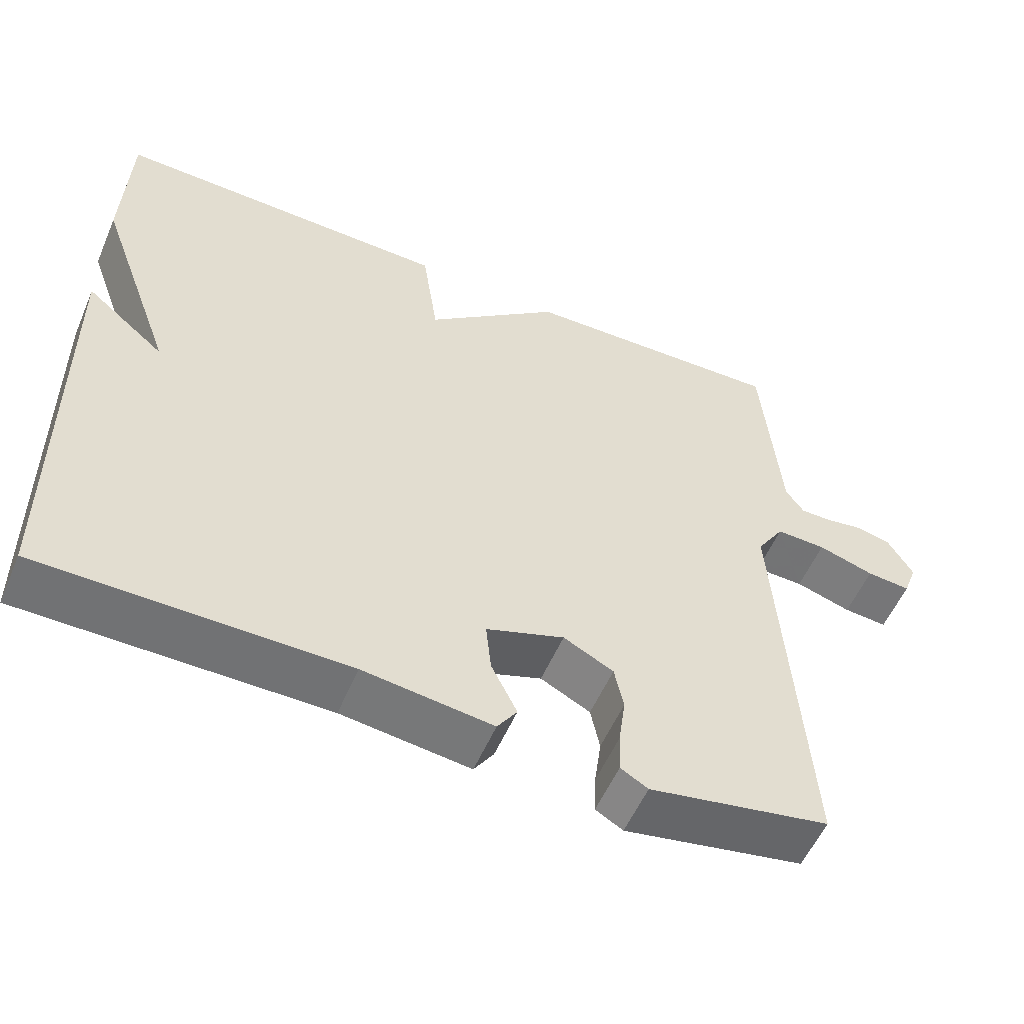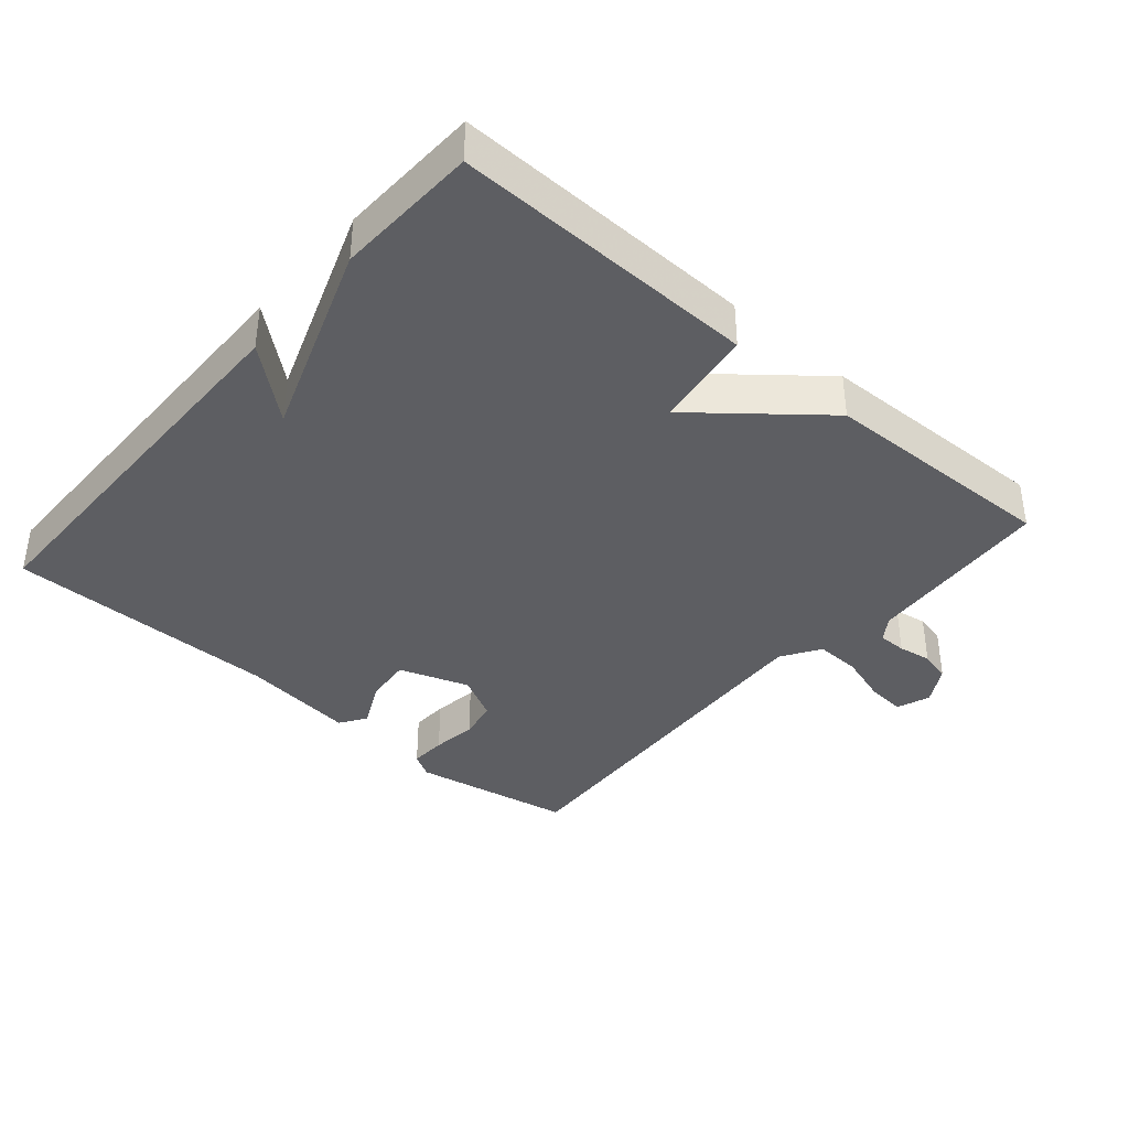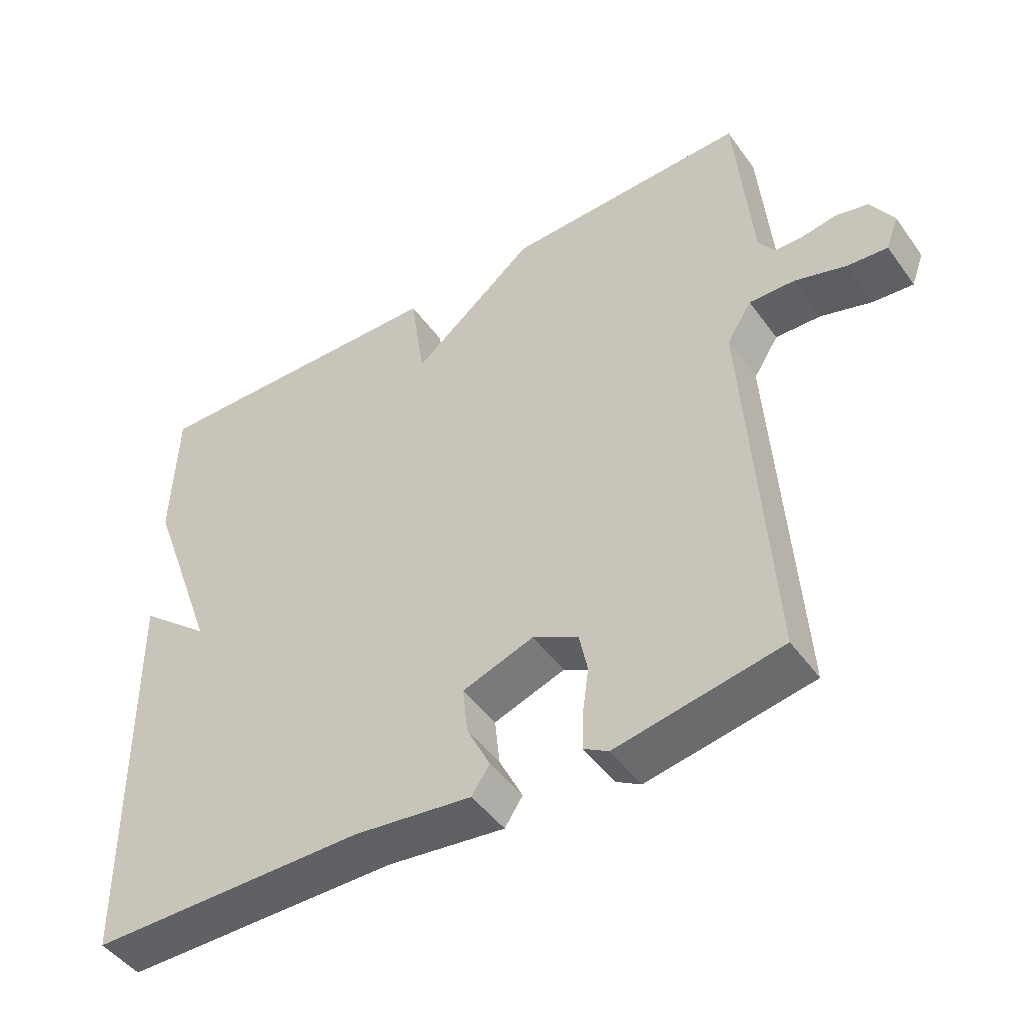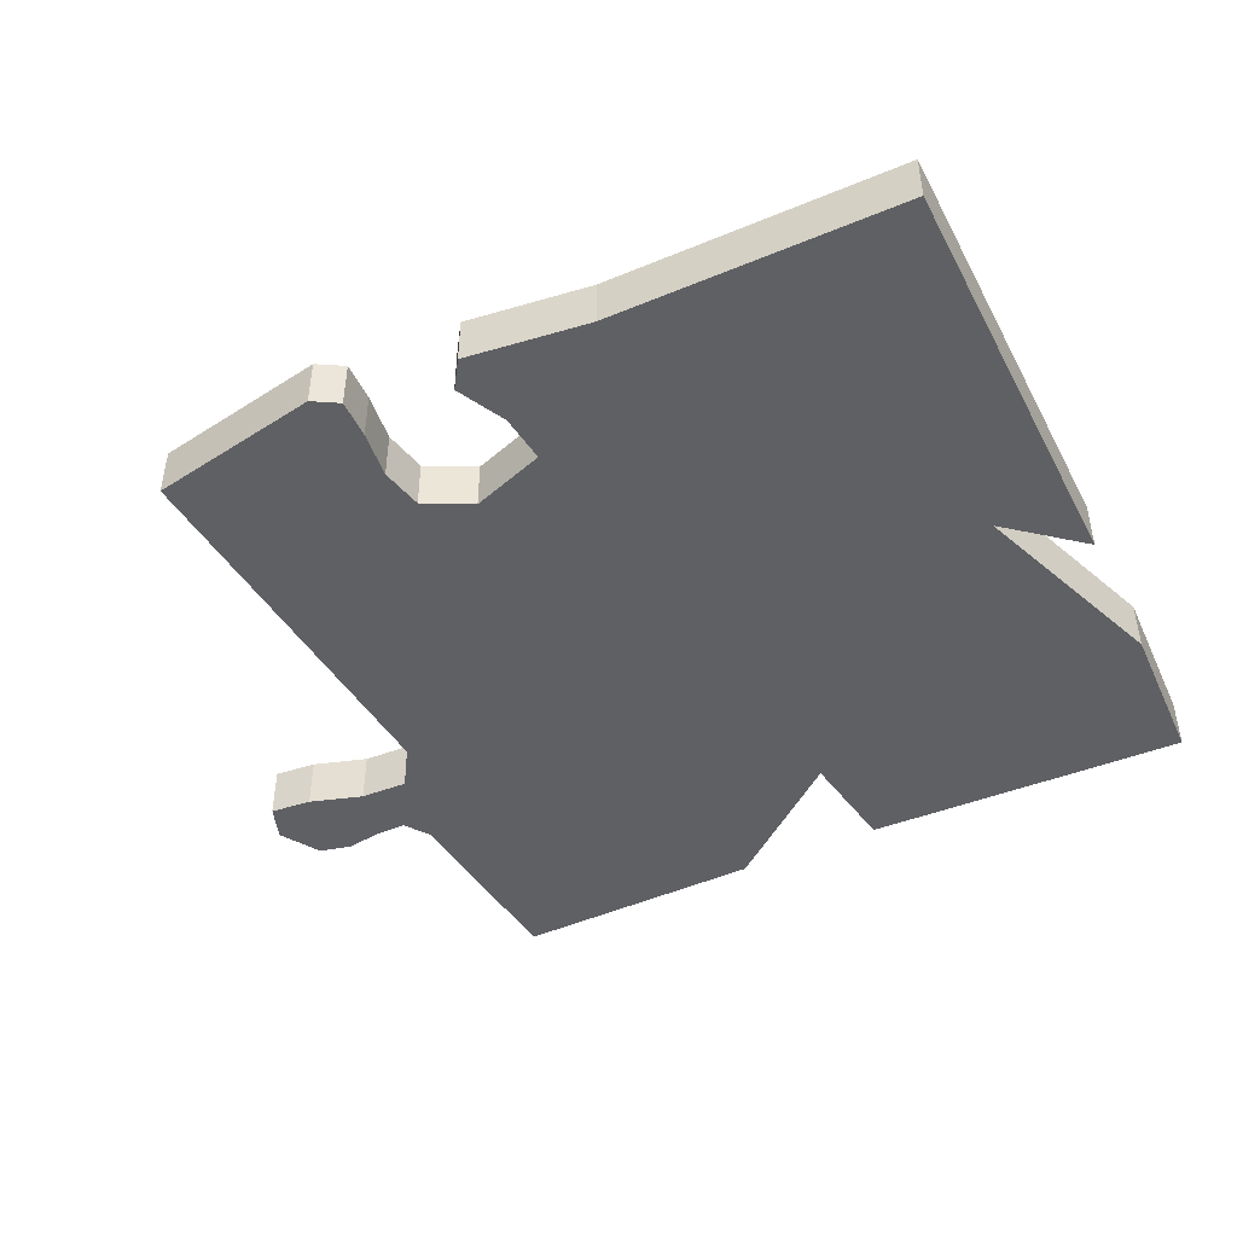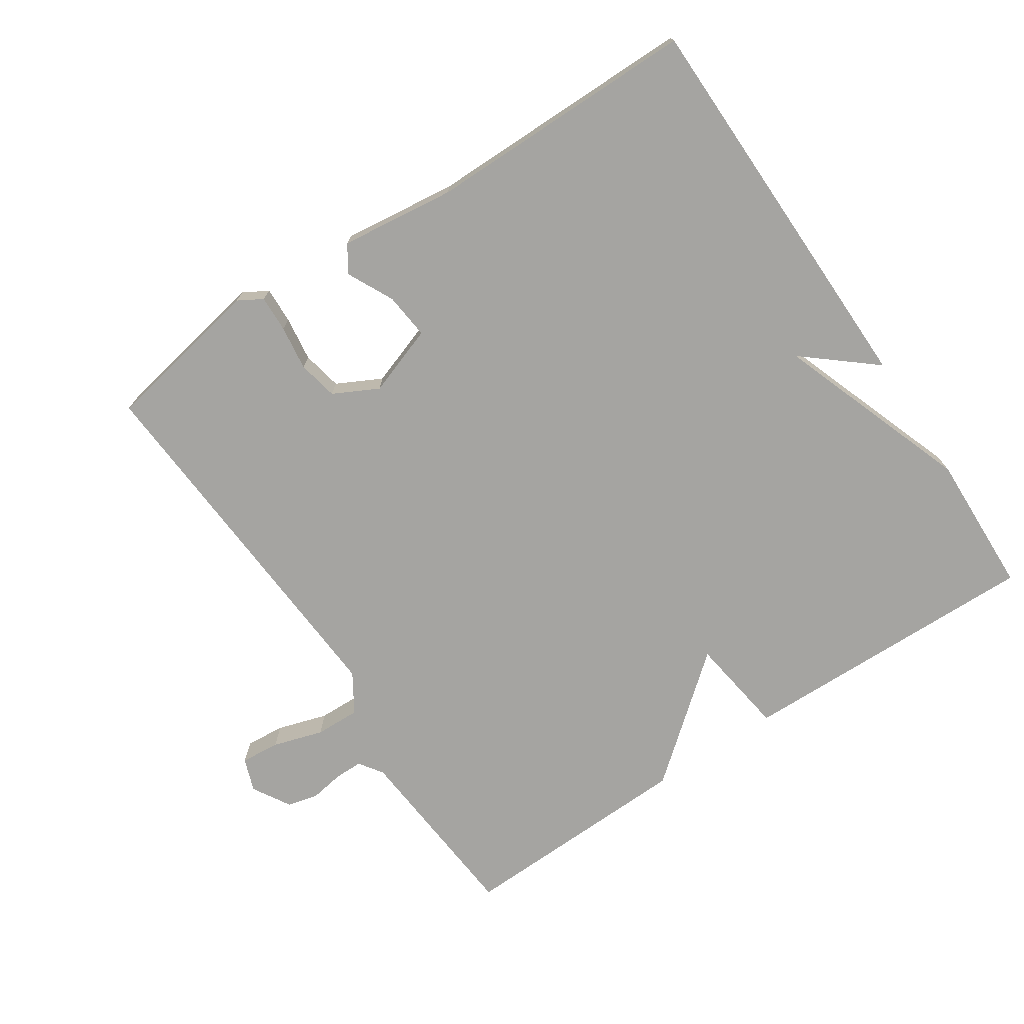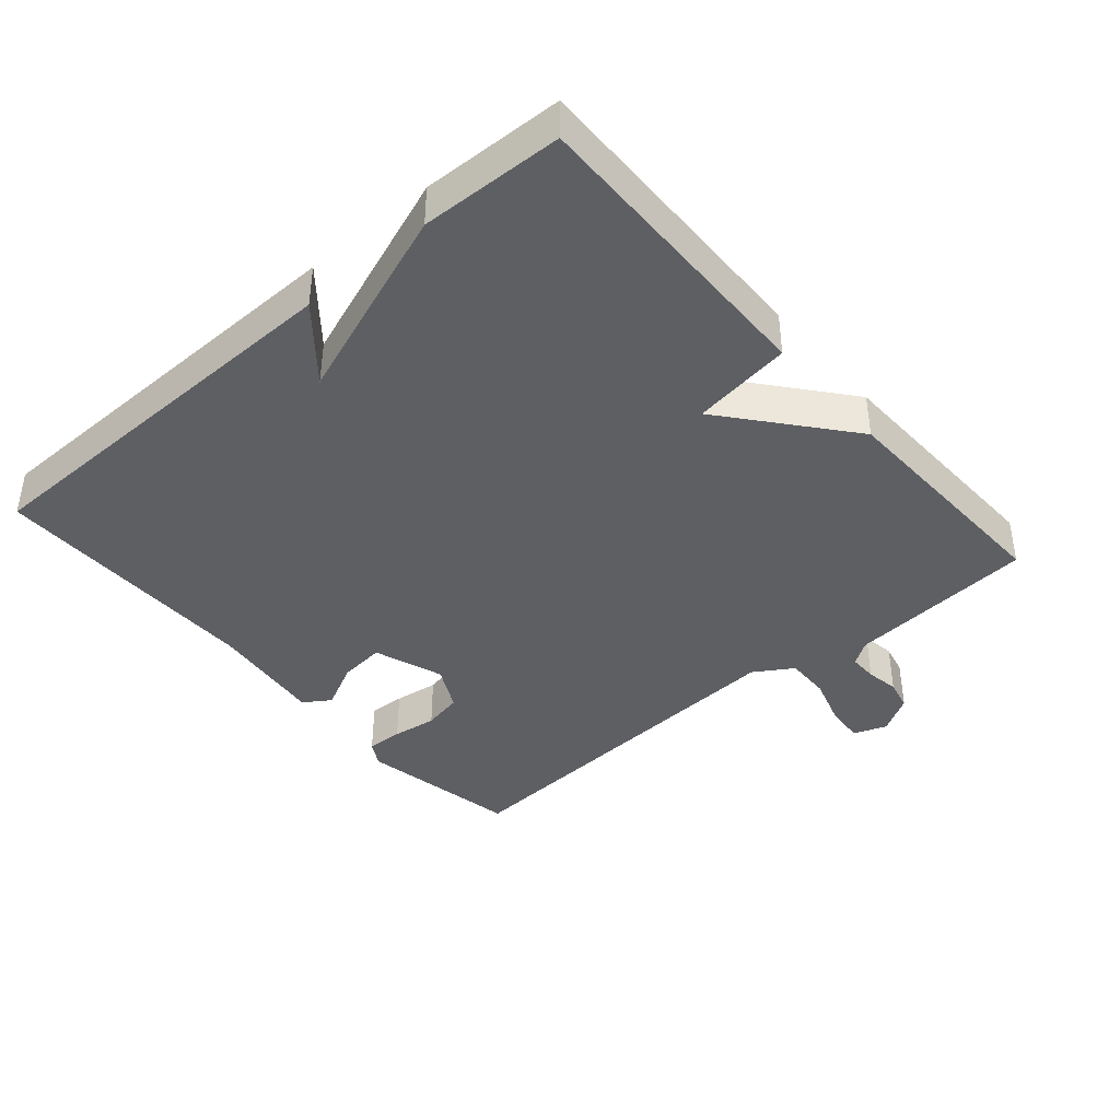
<metadata>
{"format":"obj","ext":"obj","renderer":"f3d","projection":"perspective","resolution":1024,"background":"white","views":[{"elev":-55.5,"azim":-23.2,"up":"+Z"},{"elev":-38.3,"azim":-40.9,"up":"+Y"},{"elev":-46.9,"azim":33.9,"up":"+Z"},{"elev":-44.9,"azim":-154.1,"up":"+Y"},{"elev":-73.3,"azim":-146.3,"up":"+Y"},{"elev":-40.3,"azim":-49.2,"up":"+Y"}]}
</metadata>
<code>
v -0.5 0.07 -0.5
v -0.507 0.07 0.09
v -0.403 0.07 0.003
v -0.507 0.07 0.29
v -0.5 0.07 0.5
v -0.051 0.07 0.49
v -0.03 0.07 0.343
v 0.149 0.07 0.49
v 0.5 0.07 0.5
v 0.523 0.07 0.223
v 0.547 0.07 0.188
v 0.589 0.07 0.188
v 0.638 0.07 0.196
v 0.684 0.07 0.185
v 0.717 0.07 0.129
v 0.699 0.07 0.08
v 0.641 0.07 0.085
v 0.567 0.07 0.108
v 0.501 0.07 0.11
v 0.465 0.07 0.053
v 0.5 0.07 -0.5
v 0.262 0.07 -0.544
v 0.226 0.07 -0.523
v 0.228 0.07 -0.469
v 0.237 0.07 -0.403
v 0.225 0.07 -0.344
v 0.159 0.07 -0.31
v 0.056 0.07 -0.346
v 0.063 0.07 -0.414
v 0.097 0.07 -0.483
v 0.071 0.07 -0.522
v -0.099 0.07 -0.501
v -0.5 0 -0.5
v -0.507 0 0.09
v -0.403 0 0.003
v -0.507 0 0.29
v -0.5 0 0.5
v -0.051 0 0.49
v -0.03 0 0.343
v 0.149 0 0.49
v 0.5 0 0.5
v 0.523 0 0.223
v 0.547 0 0.188
v 0.589 0 0.188
v 0.638 0 0.196
v 0.684 0 0.185
v 0.717 0 0.129
v 0.699 0 0.08
v 0.641 0 0.085
v 0.567 0 0.108
v 0.501 0 0.11
v 0.465 0 0.053
v 0.5 0 -0.5
v 0.262 0 -0.544
v 0.226 0 -0.523
v 0.228 0 -0.469
v 0.237 0 -0.403
v 0.225 0 -0.344
v 0.159 0 -0.31
v 0.056 0 -0.346
v 0.063 0 -0.414
v 0.097 0 -0.483
v 0.071 0 -0.522
v -0.099 0 -0.501
f 29 30 31 32
f 28 29 32 1
f 27 28 1
f 23 24 25
f 22 23 25
f 21 22 25
f 20 21 25
f 20 25 26
f 16 17 18
f 15 16 18
f 14 15 18
f 13 14 18
f 12 13 18
f 11 12 18 19
f 10 11 19 20
f 20 26 27
f 10 20 27
f 9 10 27
f 8 9 27
f 7 8 27
f 5 6 7
f 4 5 7
f 3 4 7
f 3 7 27 1
f 1 2 3
f 64 63 62 61
f 33 64 61 60
f 33 60 59
f 57 56 55
f 57 55 54
f 57 54 53
f 57 53 52
f 58 57 52
f 50 49 48
f 50 48 47
f 50 47 46
f 50 46 45
f 50 45 44
f 51 50 44 43
f 52 51 43 42
f 59 58 52
f 59 52 42
f 59 42 41
f 59 41 40
f 59 40 39
f 39 38 37
f 39 37 36
f 39 36 35
f 33 59 39 35
f 35 34 33
f 1 33 34 2
f 2 34 35 3
f 3 35 36 4
f 4 36 37 5
f 5 37 38 6
f 6 38 39 7
f 7 39 40 8
f 8 40 41 9
f 9 41 42 10
f 10 42 43 11
f 11 43 44 12
f 12 44 45 13
f 13 45 46 14
f 14 46 47 15
f 15 47 48 16
f 16 48 49 17
f 17 49 50 18
f 18 50 51 19
f 19 51 52 20
f 20 52 53 21
f 21 53 54 22
f 22 54 55 23
f 23 55 56 24
f 24 56 57 25
f 25 57 58 26
f 26 58 59 27
f 27 59 60 28
f 28 60 61 29
f 29 61 62 30
f 30 62 63 31
f 31 63 64 32
f 32 64 33 1

</code>
